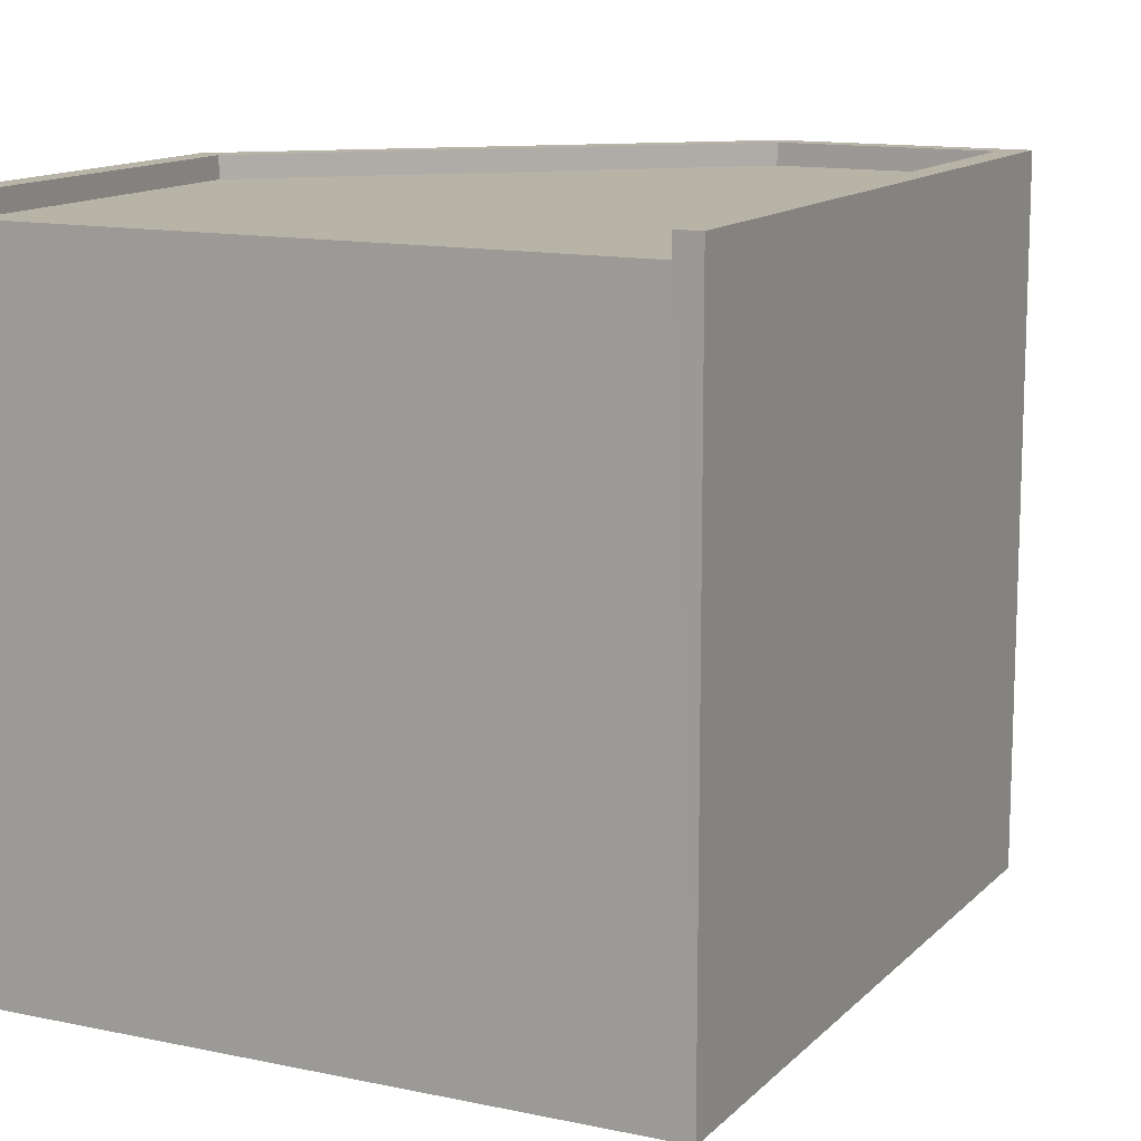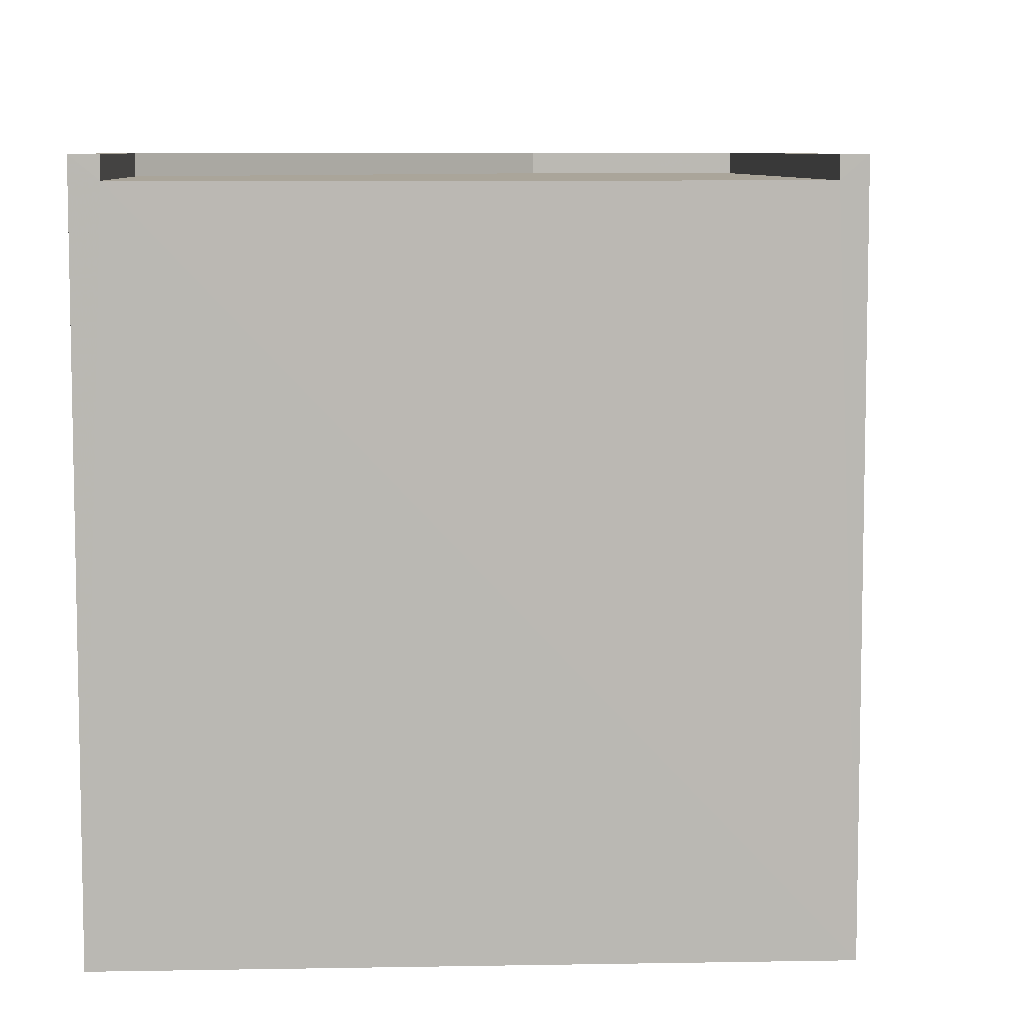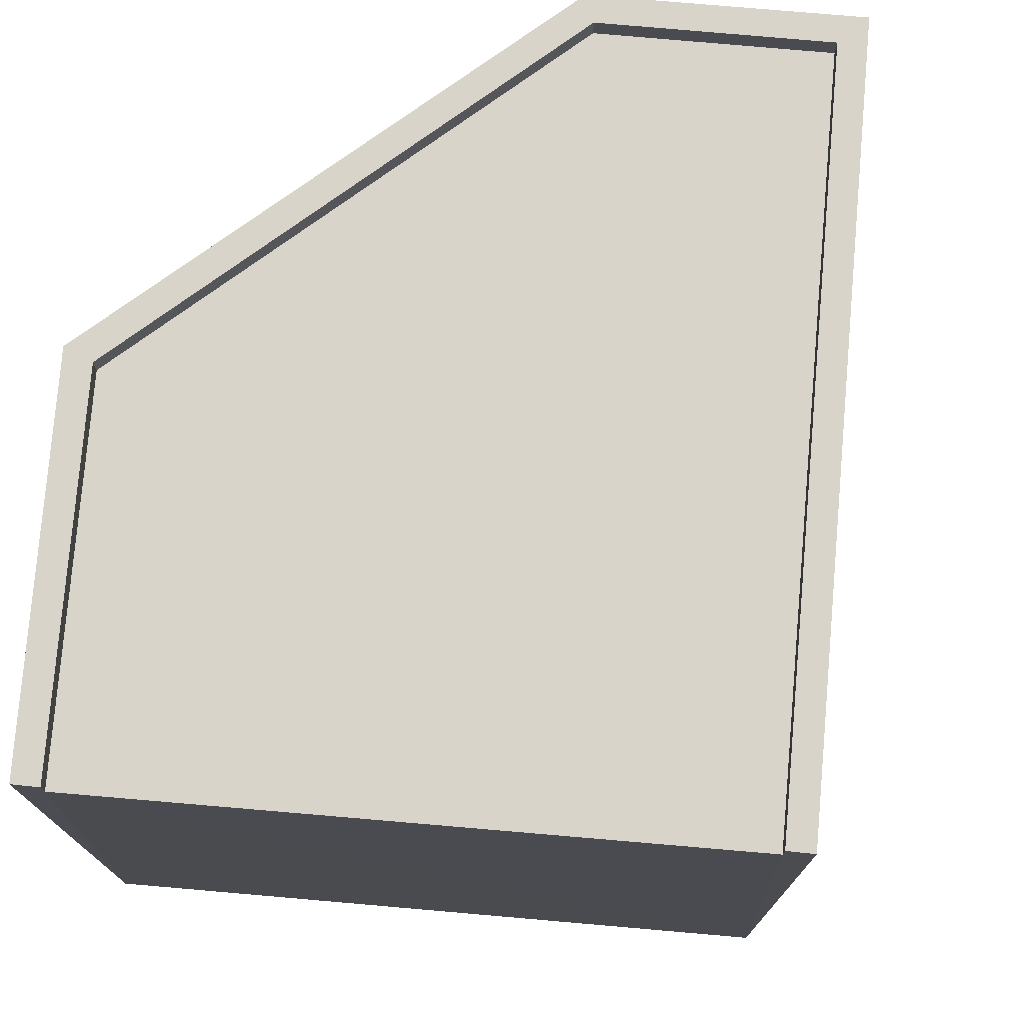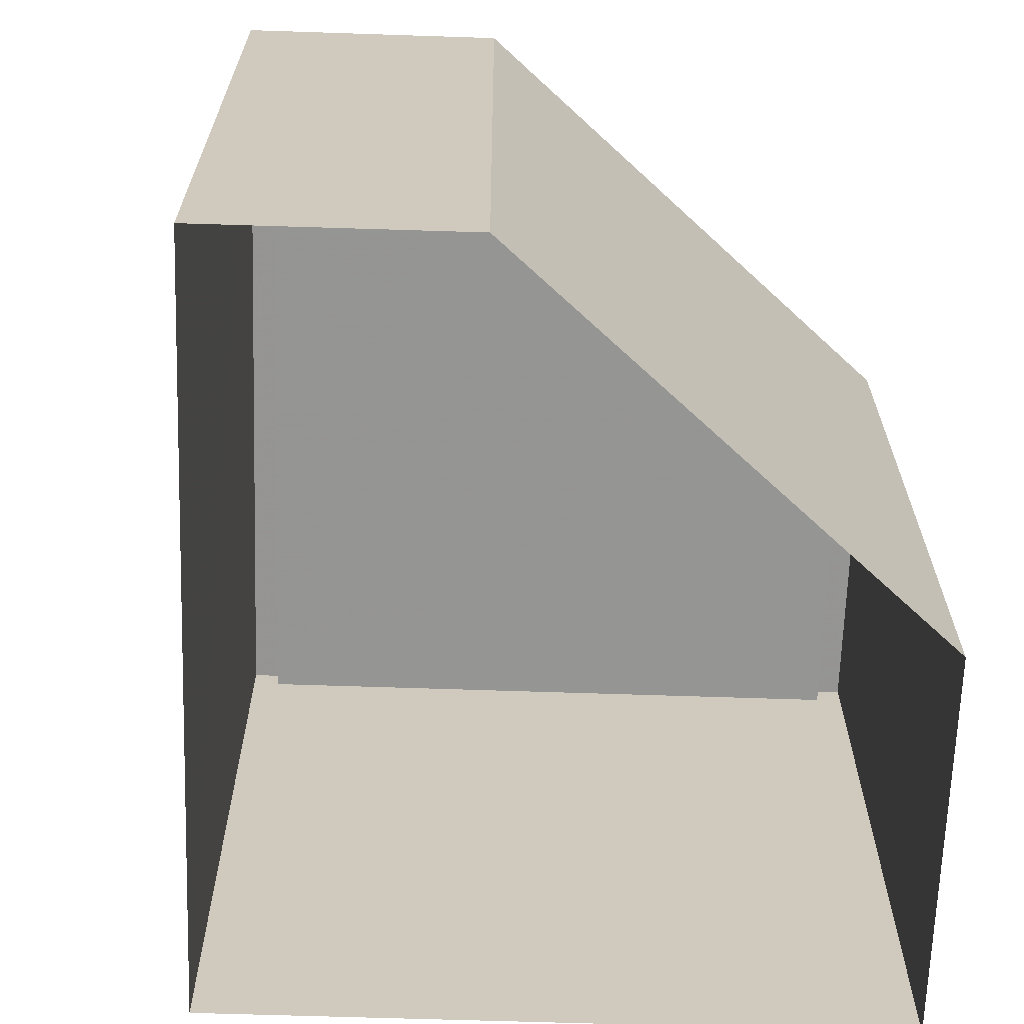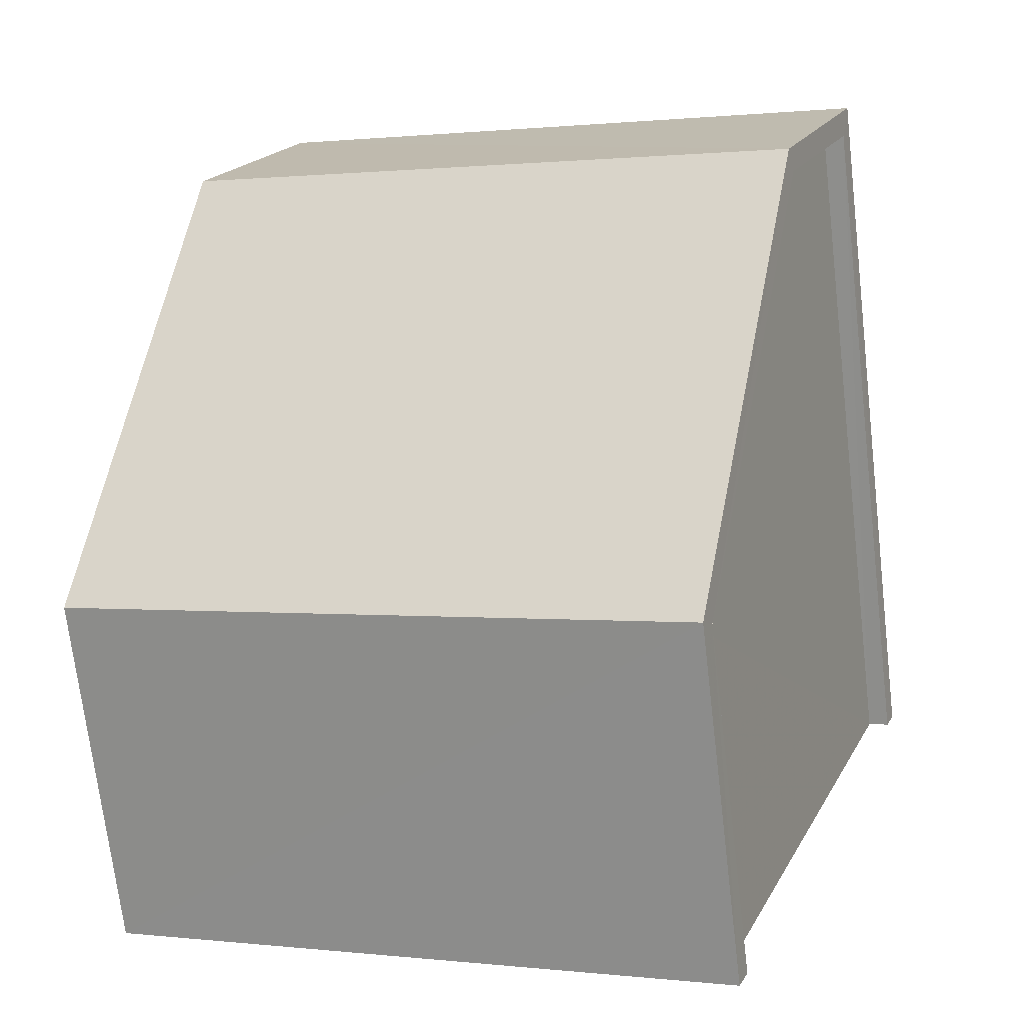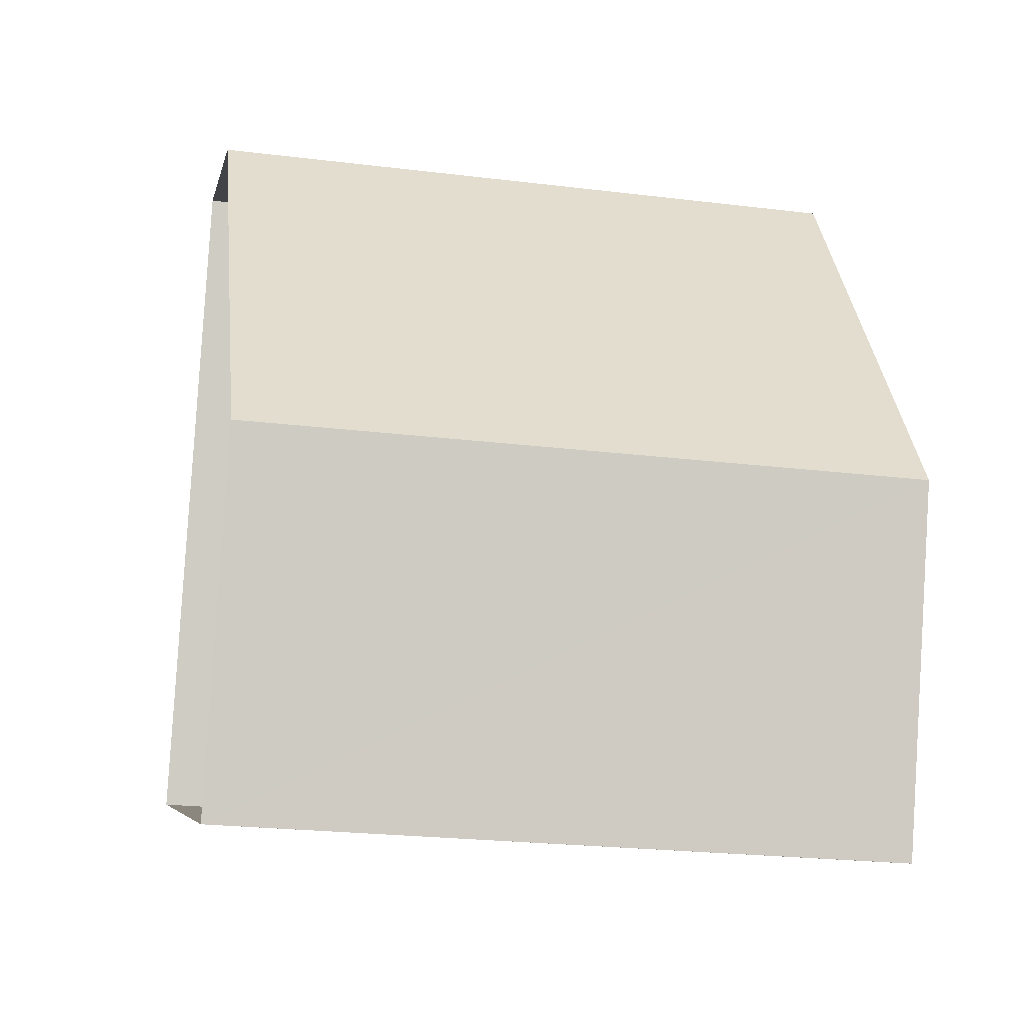
<metadata>
{"format":"obj","ext":"obj","renderer":"f3d","projection":"perspective","resolution":1024,"background":"white","views":[{"elev":12.8,"azim":43.9,"up":"+Z"},{"elev":7.6,"azim":14.8,"up":"+Z"},{"elev":75.5,"azim":22.7,"up":"+Z"},{"elev":-67.3,"azim":-164.1,"up":"+Z"},{"elev":0.8,"azim":-67.5,"up":"+Y"},{"elev":-23.6,"azim":-101.6,"up":"+Y"}]}
</metadata>
<code>
v -8.943e+04 -9.987e+04 3.452
v -8.943e+04 -9.987e+04 3.452
v -8.942e+04 -9.987e+04 3.451
v -8.943e+04 -9.986e+04 3.451
v -8.942e+04 -9.986e+04 3.451
v -8.943e+04 -9.987e+04 11.11
v -8.942e+04 -9.987e+04 11.11
v -8.943e+04 -9.987e+04 11.11
v -8.943e+04 -9.986e+04 11.11
v -8.942e+04 -9.986e+04 11.11
v -8.943e+04 -9.987e+04 11.36
v -8.943e+04 -9.987e+04 11.36
v -8.943e+04 -9.987e+04 11.36
v -8.943e+04 -9.987e+04 11.36
v -8.942e+04 -9.987e+04 11.36
v -8.942e+04 -9.987e+04 11.36
v -8.942e+04 -9.986e+04 11.36
v -8.943e+04 -9.986e+04 11.36
v -8.942e+04 -9.986e+04 11.36
v -8.943e+04 -9.986e+04 11.36
f 1 2 3
f 3 4 5
f 3 2 4
f 6 7 8
f 8 7 9
f 7 10 9
f 11 12 13
f 14 11 13
f 15 16 17
f 14 13 18
f 16 19 17
f 13 20 18
f 17 19 18
f 20 17 18
f 19 16 3
f 5 19 3
f 1 14 2
f 1 11 14
f 18 19 5
f 4 18 5
f 12 6 8
f 13 12 8
f 20 9 10
f 17 20 10
f 13 8 9
f 20 13 9
f 6 1 3
f 7 3 16
f 11 1 6
f 7 16 15
f 11 6 12
f 6 3 7
f 17 10 7
f 15 17 7
f 2 18 4
f 2 14 18

</code>
